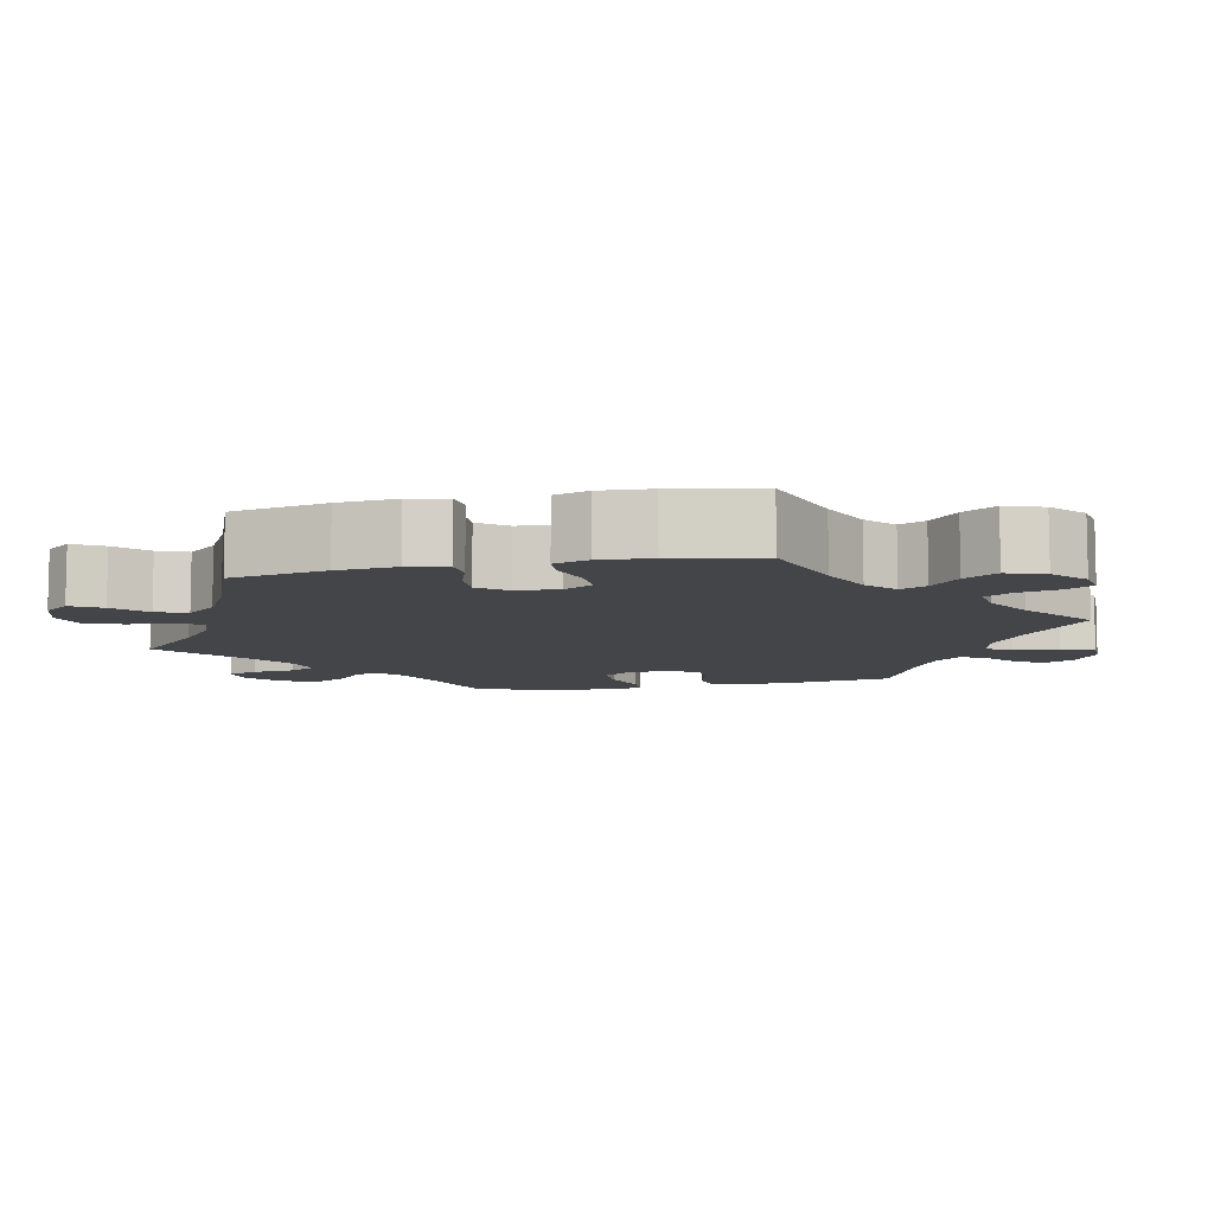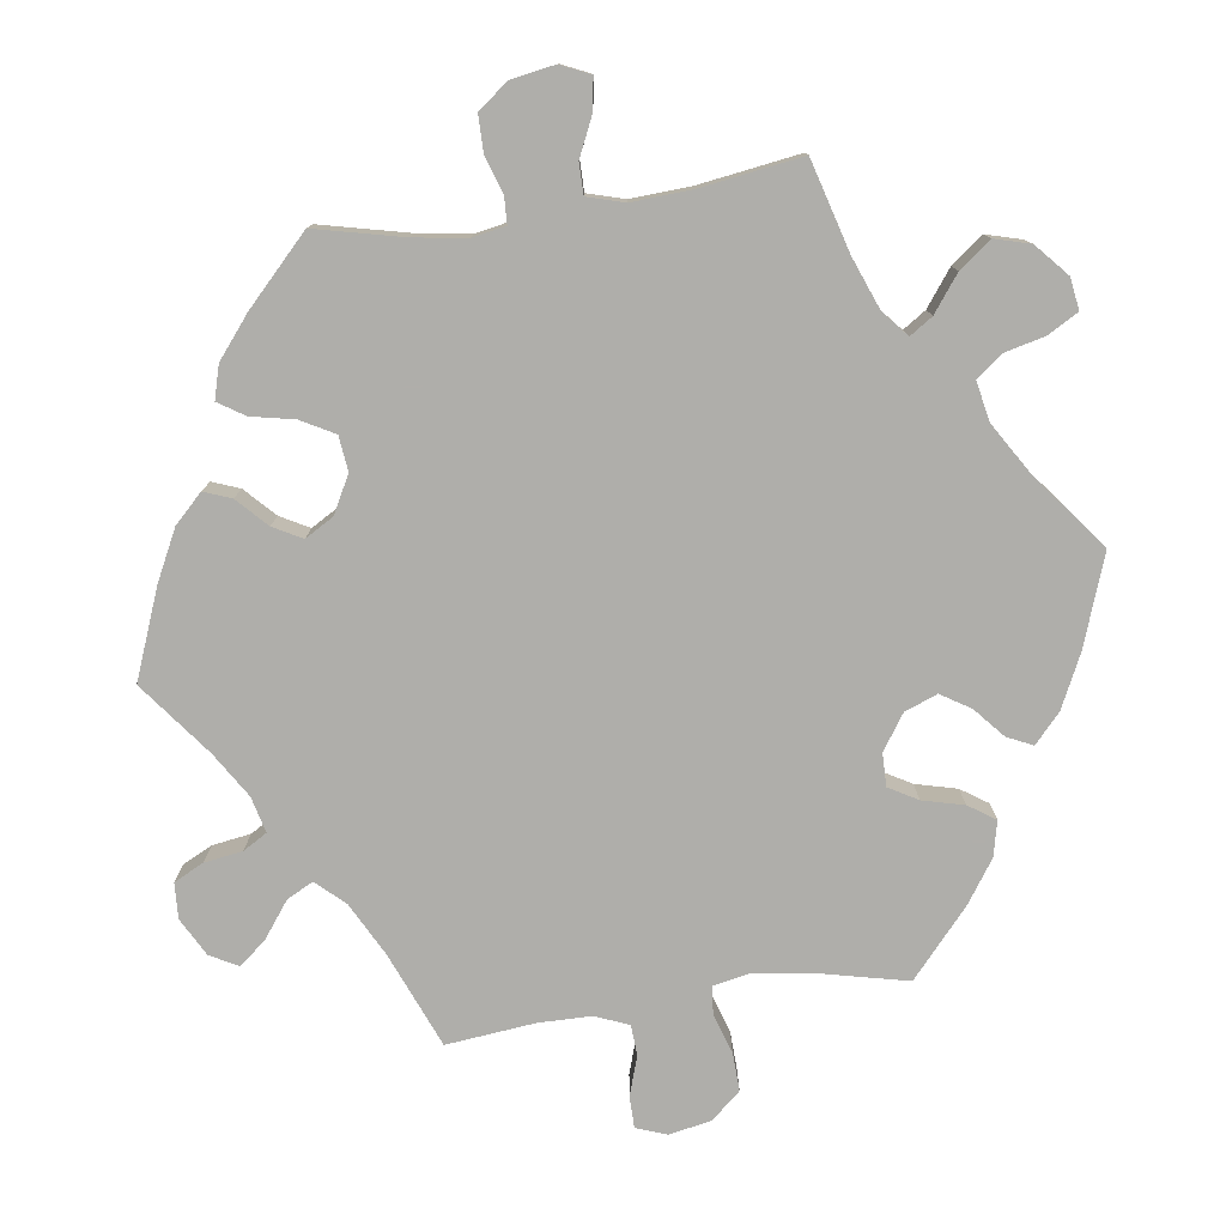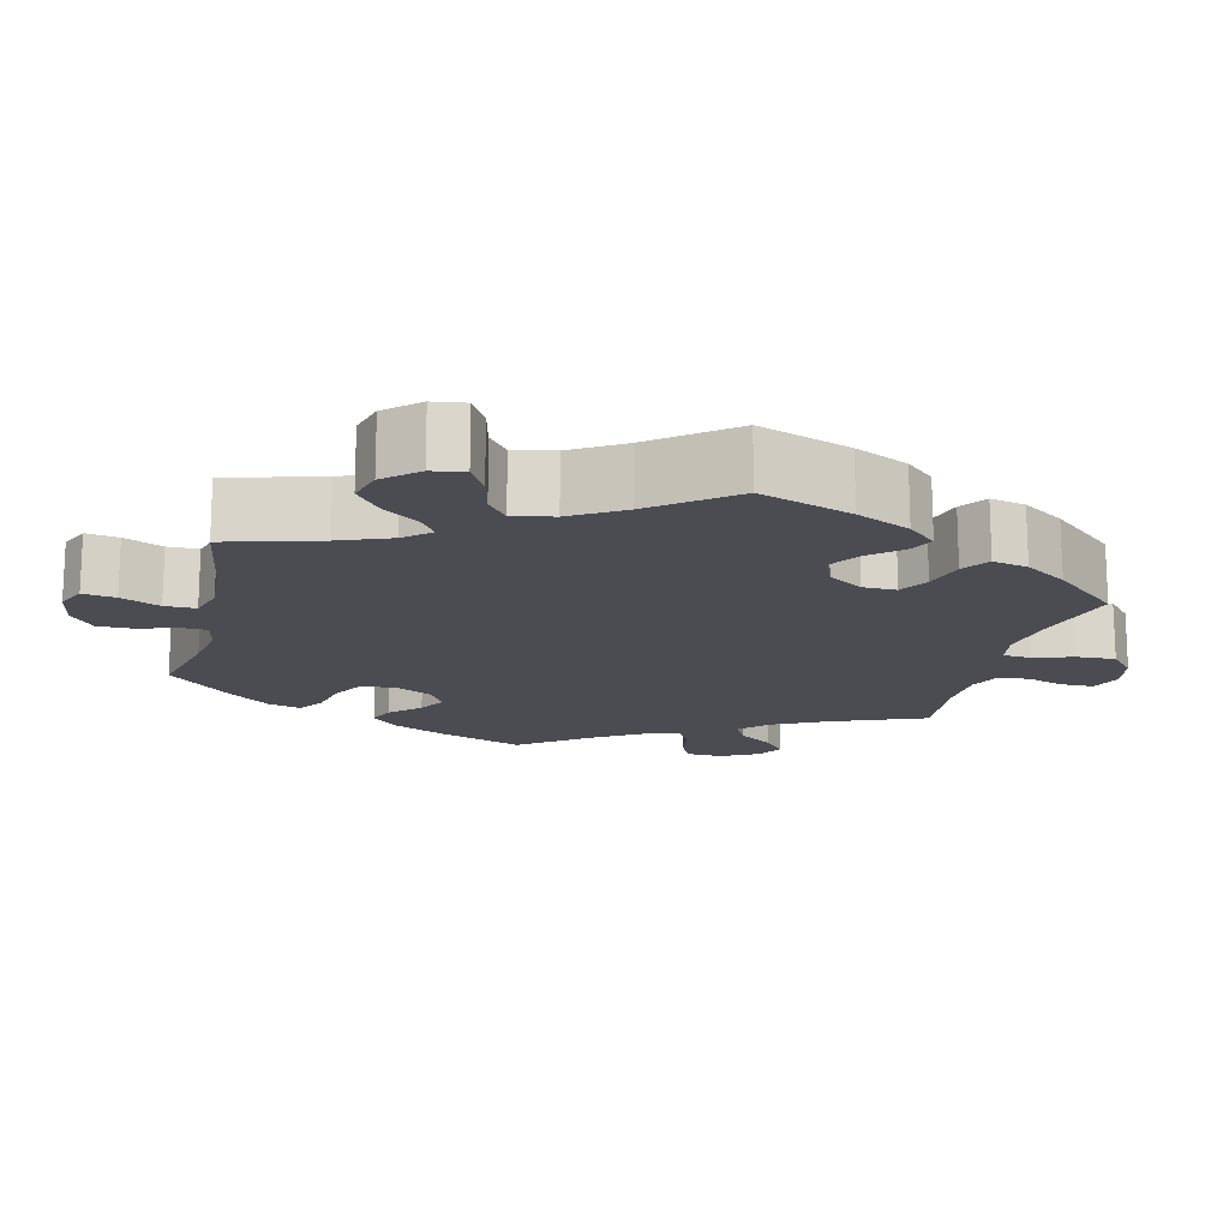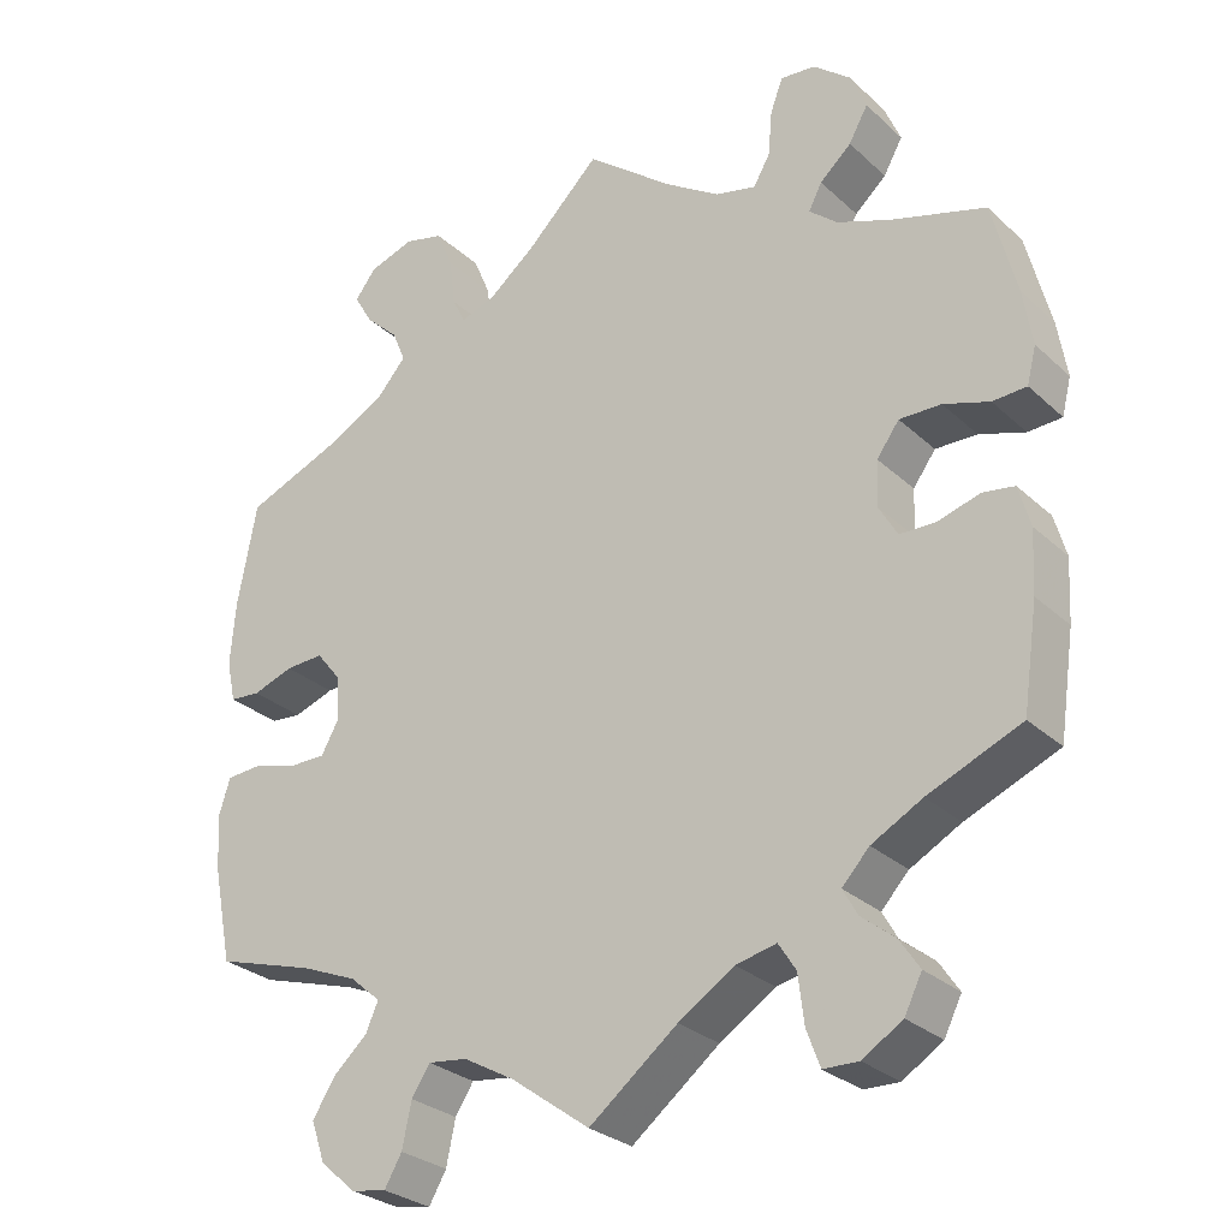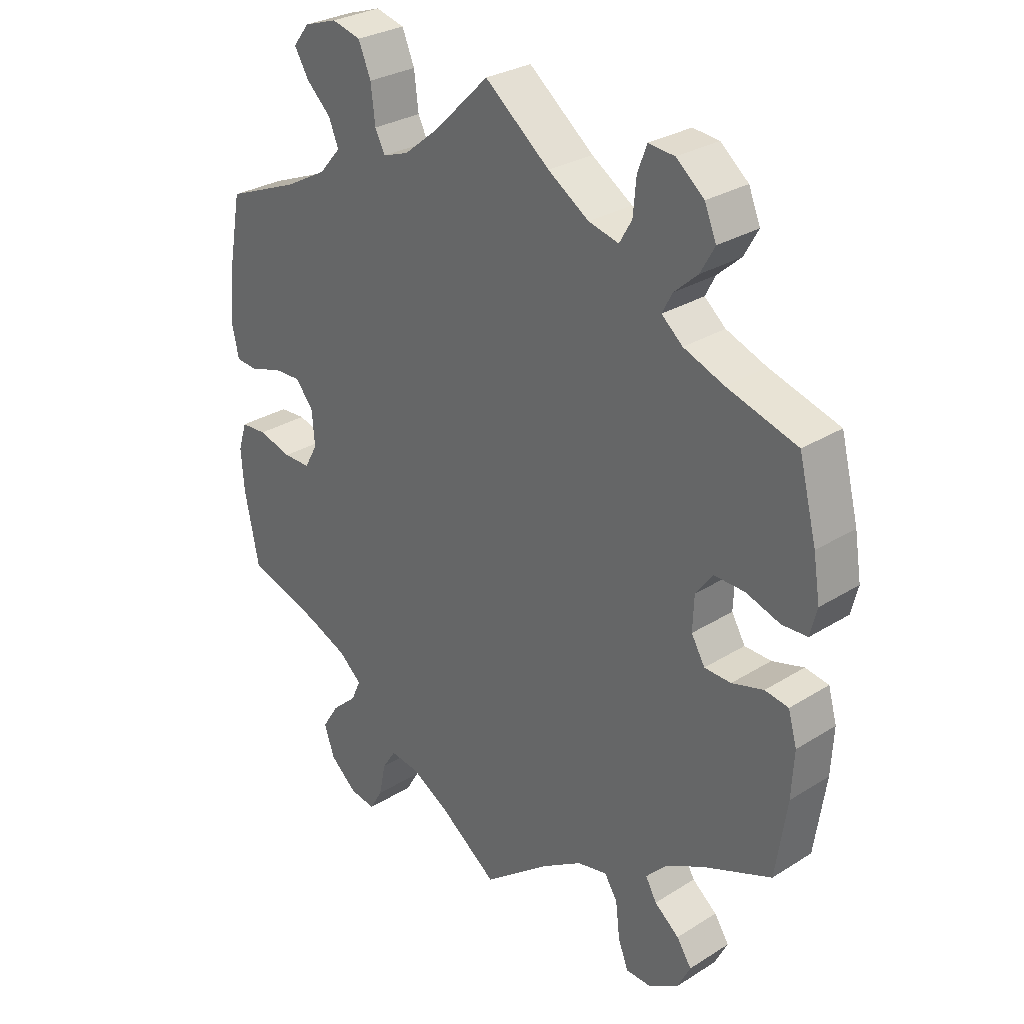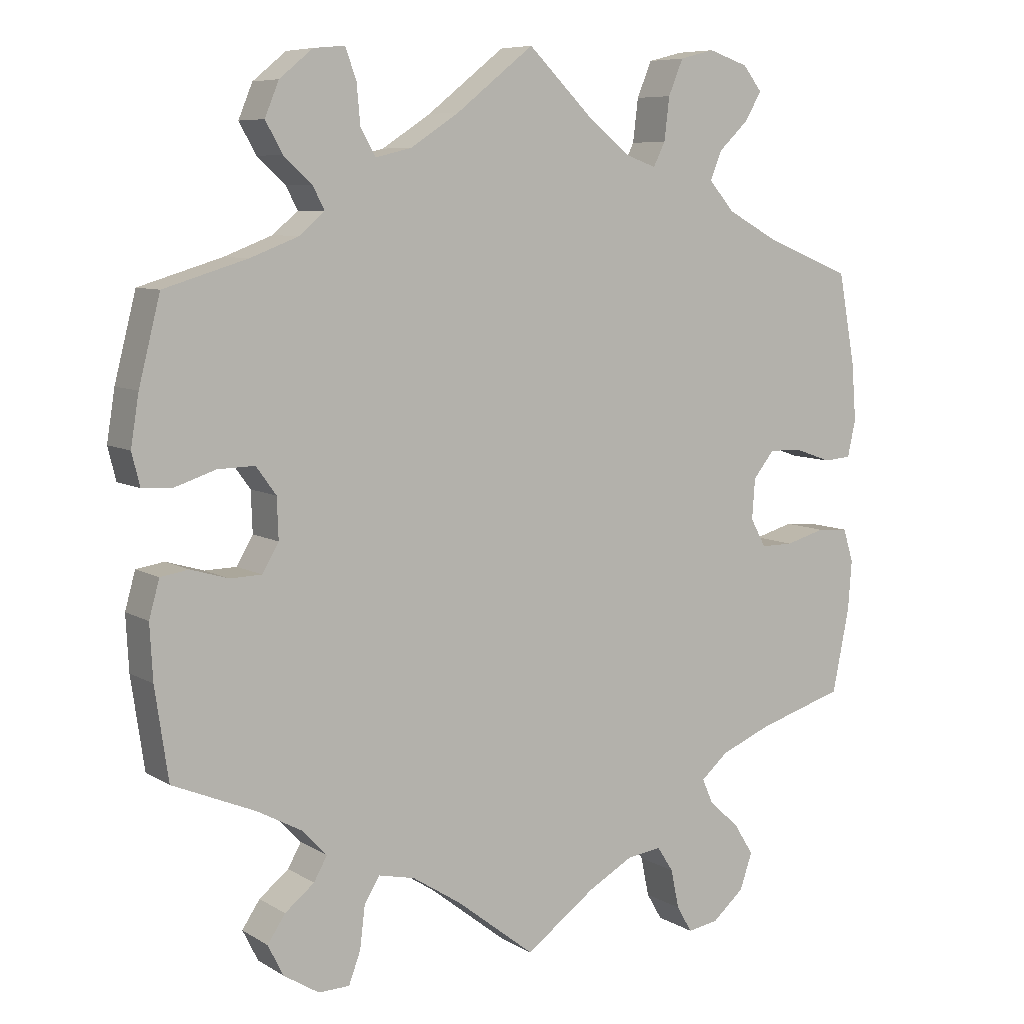
<metadata>
{"format":"obj","ext":"obj","renderer":"f3d","projection":"perspective","resolution":1024,"background":"white","views":[{"elev":-8.6,"azim":102.5,"up":"+Y"},{"elev":-77.6,"azim":-21.8,"up":"+Y"},{"elev":-15.5,"azim":46.4,"up":"+Y"},{"elev":-28.4,"azim":-143.4,"up":"+Z"},{"elev":29.2,"azim":-132.8,"up":"+Z"},{"elev":7.6,"azim":-32.1,"up":"+Z"}]}
</metadata>
<code>
v 0.089 0.07 0.491
v 0.145 0.07 0.446
v 0.187 0.07 0.431
v 0.203 0.07 0.463
v 0.21 0.07 0.521
v 0.23 0.07 0.569
v 0.277 0.07 0.581
v 0.331 0.07 0.563
v 0.357 0.07 0.53
v 0.334 0.07 0.491
v 0.294 0.07 0.453
v 0.278 0.07 0.414
v 0.313 0.07 0.374
v 0.381 0.07 0.337
v 0.5 0.07 0.289
v 0.523 0.07 0.165
v 0.529 0.07 0.088
v 0.518 0.07 0.038
v 0.481 0.07 0.035
v 0.432 0.07 0.052
v 0.386 0.07 0.054
v 0.357 0.07 0.018
v 0.353 0.07 -0.037
v 0.374 0.07 -0.075
v 0.418 0.07 -0.075
v 0.472 0.07 -0.06
v 0.514 0.07 -0.063
v 0.528 0.07 -0.108
v 0.523 0.07 -0.175
v 0.5 0.07 -0.289
v 0.381 0.07 -0.325
v 0.313 0.07 -0.353
v 0.276 0.07 -0.385
v 0.291 0.07 -0.419
v 0.332 0.07 -0.456
v 0.359 0.07 -0.499
v 0.342 0.07 -0.548
v 0.299 0.07 -0.585
v 0.257 0.07 -0.592
v 0.236 0.07 -0.556
v 0.225 0.07 -0.503
v 0.203 0.07 -0.469
v 0.156 0.07 -0.475
v 0.095 0.07 -0.509
v 0 0.07 -0.578
v -0.106 0.07 -0.495
v -0.173 0.07 -0.452
v -0.222 0.07 -0.441
v -0.243 0.07 -0.474
v -0.25 0.07 -0.532
v -0.266 0.07 -0.575
v -0.308 0.07 -0.576
v -0.356 0.07 -0.546
v -0.377 0.07 -0.504
v -0.353 0.07 -0.468
v -0.313 0.07 -0.436
v -0.295 0.07 -0.404
v -0.328 0.07 -0.369
v -0.389 0.07 -0.336
v -0.501 0.07 -0.289
v -0.519 0.07 -0.166
v -0.523 0.07 -0.092
v -0.509 0.07 -0.042
v -0.471 0.07 -0.036
v -0.42 0.07 -0.051
v -0.377 0.07 -0.05
v -0.355 0.07 -0.012
v -0.357 0.07 0.043
v -0.384 0.07 0.08
v -0.434 0.07 0.079
v -0.489 0.07 0.061
v -0.53 0.07 0.063
v -0.541 0.07 0.107
v -0.53 0.07 0.175
v -0.501 0.07 0.289
v -0.388 0.07 0.323
v -0.323 0.07 0.348
v -0.289 0.07 0.377
v -0.305 0.07 0.408
v -0.343 0.07 0.442
v -0.366 0.07 0.483
v -0.347 0.07 0.529
v -0.302 0.07 0.566
v -0.26 0.07 0.57
v -0.245 0.07 0.53
v -0.24 0.07 0.475
v -0.22 0.07 0.44
v -0.171 0.07 0.452
v -0.105 0.07 0.495
v 0 0.07 0.578
v 0.089 0 0.491
v 0.145 0 0.446
v 0.187 0 0.431
v 0.203 0 0.463
v 0.21 0 0.521
v 0.23 0 0.569
v 0.277 0 0.581
v 0.331 0 0.563
v 0.357 0 0.53
v 0.334 0 0.491
v 0.294 0 0.453
v 0.278 0 0.414
v 0.313 0 0.374
v 0.381 0 0.337
v 0.5 0 0.289
v 0.523 0 0.165
v 0.529 0 0.088
v 0.518 0 0.038
v 0.481 0 0.035
v 0.432 0 0.052
v 0.386 0 0.054
v 0.357 0 0.018
v 0.353 0 -0.037
v 0.374 0 -0.075
v 0.418 0 -0.075
v 0.472 0 -0.06
v 0.514 0 -0.063
v 0.528 0 -0.108
v 0.523 0 -0.175
v 0.5 0 -0.289
v 0.381 0 -0.325
v 0.313 0 -0.353
v 0.276 0 -0.385
v 0.291 0 -0.419
v 0.332 0 -0.456
v 0.359 0 -0.499
v 0.342 0 -0.548
v 0.299 0 -0.585
v 0.257 0 -0.592
v 0.236 0 -0.556
v 0.225 0 -0.503
v 0.203 0 -0.469
v 0.156 0 -0.475
v 0.095 0 -0.509
v 0 0 -0.578
v -0.106 0 -0.495
v -0.173 0 -0.452
v -0.222 0 -0.441
v -0.243 0 -0.474
v -0.25 0 -0.532
v -0.266 0 -0.575
v -0.308 0 -0.576
v -0.356 0 -0.546
v -0.377 0 -0.504
v -0.353 0 -0.468
v -0.313 0 -0.436
v -0.295 0 -0.404
v -0.328 0 -0.369
v -0.389 0 -0.336
v -0.501 0 -0.289
v -0.519 0 -0.166
v -0.523 0 -0.092
v -0.509 0 -0.042
v -0.471 0 -0.036
v -0.42 0 -0.051
v -0.377 0 -0.05
v -0.355 0 -0.012
v -0.357 0 0.043
v -0.384 0 0.08
v -0.434 0 0.079
v -0.489 0 0.061
v -0.53 0 0.063
v -0.541 0 0.107
v -0.53 0 0.175
v -0.501 0 0.289
v -0.388 0 0.323
v -0.323 0 0.348
v -0.289 0 0.377
v -0.305 0 0.408
v -0.343 0 0.442
v -0.366 0 0.483
v -0.347 0 0.529
v -0.302 0 0.566
v -0.26 0 0.57
v -0.245 0 0.53
v -0.24 0 0.475
v -0.22 0 0.44
v -0.171 0 0.452
v -0.105 0 0.495
v 0 0 0.578
f 89 90 1
f 88 89 1 2
f 87 88 2 3
f 83 84 85 86
f 83 86 87
f 82 83 87
f 79 80 81 82
f 78 79 82 87
f 73 74 75 76
f 73 76 77
f 70 71 72 73
f 69 70 73 77
f 68 69 77 78
f 62 63 64 65
f 62 65 66
f 59 60 61 62
f 58 59 62 66
f 57 58 66 67
f 53 54 55 56
f 53 56 57
f 52 53 57
f 49 50 51 52
f 48 49 52 57
f 47 48 57 67
f 44 45 46
f 43 44 46 47
f 42 43 47 67
f 38 39 40 41
f 38 41 42
f 37 38 42
f 34 35 36 37
f 33 34 37 42
f 28 29 30 31
f 28 31 32
f 25 26 27 28
f 24 25 28 32
f 23 24 32 33
f 17 18 19 20
f 17 20 21
f 14 15 16 17
f 13 14 17 21
f 12 13 21 22
f 8 9 10 11
f 8 11 12
f 7 8 12
f 4 5 6 7
f 3 4 7 12
f 67 68 78 87
f 33 42 67 87
f 22 23 33 87
f 3 12 22 87
f 91 180 179
f 92 91 179 178
f 93 92 178 177
f 176 175 174 173
f 177 176 173
f 177 173 172
f 172 171 170 169
f 177 172 169 168
f 166 165 164 163
f 167 166 163
f 163 162 161 160
f 167 163 160 159
f 168 167 159 158
f 155 154 153 152
f 156 155 152
f 152 151 150 149
f 156 152 149 148
f 157 156 148 147
f 146 145 144 143
f 147 146 143
f 147 143 142
f 142 141 140 139
f 147 142 139 138
f 157 147 138 137
f 136 135 134
f 137 136 134 133
f 157 137 133 132
f 131 130 129 128
f 132 131 128
f 132 128 127
f 127 126 125 124
f 132 127 124 123
f 121 120 119 118
f 122 121 118
f 118 117 116 115
f 122 118 115 114
f 123 122 114 113
f 110 109 108 107
f 111 110 107
f 107 106 105 104
f 111 107 104 103
f 112 111 103 102
f 101 100 99 98
f 102 101 98
f 102 98 97
f 97 96 95 94
f 102 97 94 93
f 177 168 158 157
f 177 157 132 123
f 177 123 113 112
f 177 112 102 93
f 1 91 92 2
f 2 92 93 3
f 3 93 94 4
f 4 94 95 5
f 5 95 96 6
f 6 96 97 7
f 7 97 98 8
f 8 98 99 9
f 9 99 100 10
f 10 100 101 11
f 11 101 102 12
f 12 102 103 13
f 13 103 104 14
f 14 104 105 15
f 15 105 106 16
f 16 106 107 17
f 17 107 108 18
f 18 108 109 19
f 19 109 110 20
f 20 110 111 21
f 21 111 112 22
f 22 112 113 23
f 23 113 114 24
f 24 114 115 25
f 25 115 116 26
f 26 116 117 27
f 27 117 118 28
f 28 118 119 29
f 29 119 120 30
f 30 120 121 31
f 31 121 122 32
f 32 122 123 33
f 33 123 124 34
f 34 124 125 35
f 35 125 126 36
f 36 126 127 37
f 37 127 128 38
f 38 128 129 39
f 39 129 130 40
f 40 130 131 41
f 41 131 132 42
f 42 132 133 43
f 43 133 134 44
f 44 134 135 45
f 45 135 136 46
f 46 136 137 47
f 47 137 138 48
f 48 138 139 49
f 49 139 140 50
f 50 140 141 51
f 51 141 142 52
f 52 142 143 53
f 53 143 144 54
f 54 144 145 55
f 55 145 146 56
f 56 146 147 57
f 57 147 148 58
f 58 148 149 59
f 59 149 150 60
f 60 150 151 61
f 61 151 152 62
f 62 152 153 63
f 63 153 154 64
f 64 154 155 65
f 65 155 156 66
f 66 156 157 67
f 67 157 158 68
f 68 158 159 69
f 69 159 160 70
f 70 160 161 71
f 71 161 162 72
f 72 162 163 73
f 73 163 164 74
f 74 164 165 75
f 75 165 166 76
f 76 166 167 77
f 77 167 168 78
f 78 168 169 79
f 79 169 170 80
f 80 170 171 81
f 81 171 172 82
f 82 172 173 83
f 83 173 174 84
f 84 174 175 85
f 85 175 176 86
f 86 176 177 87
f 87 177 178 88
f 88 178 179 89
f 89 179 180 90
f 90 180 91 1

</code>
